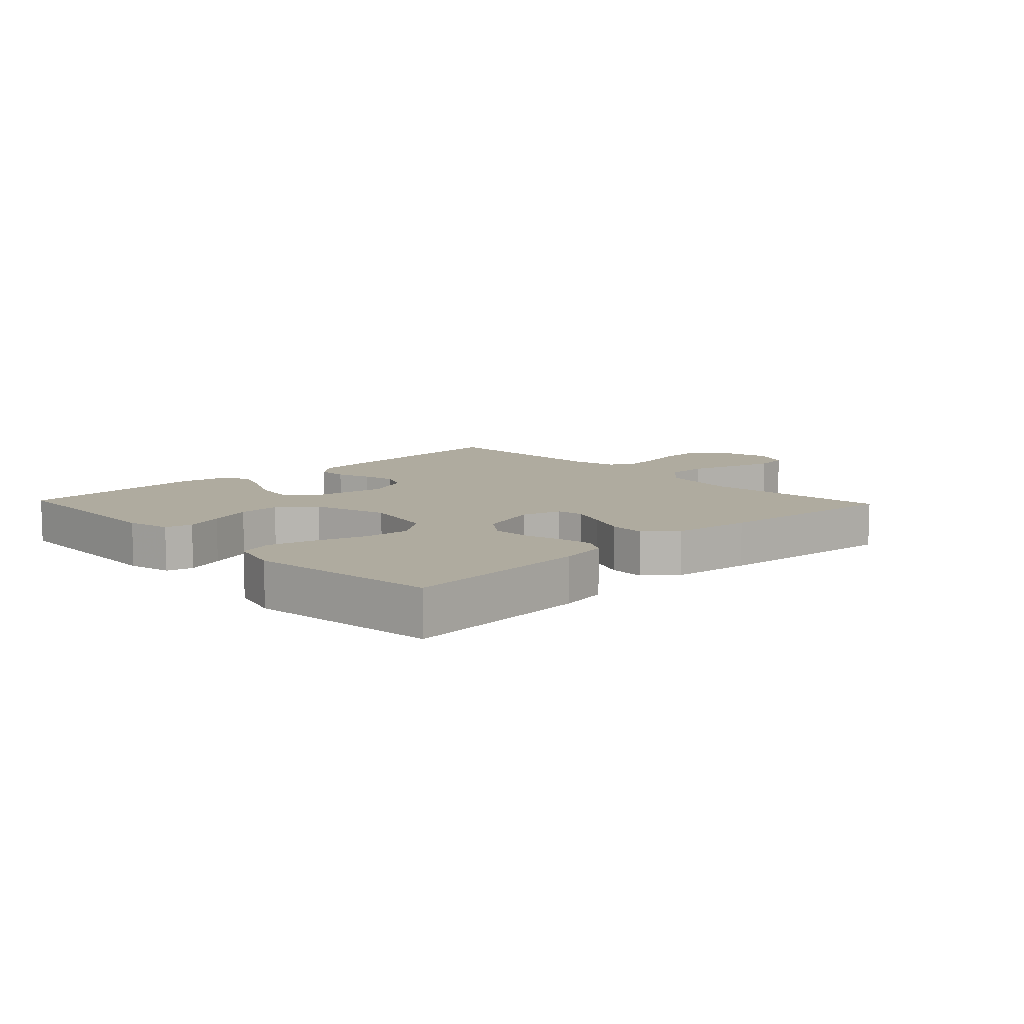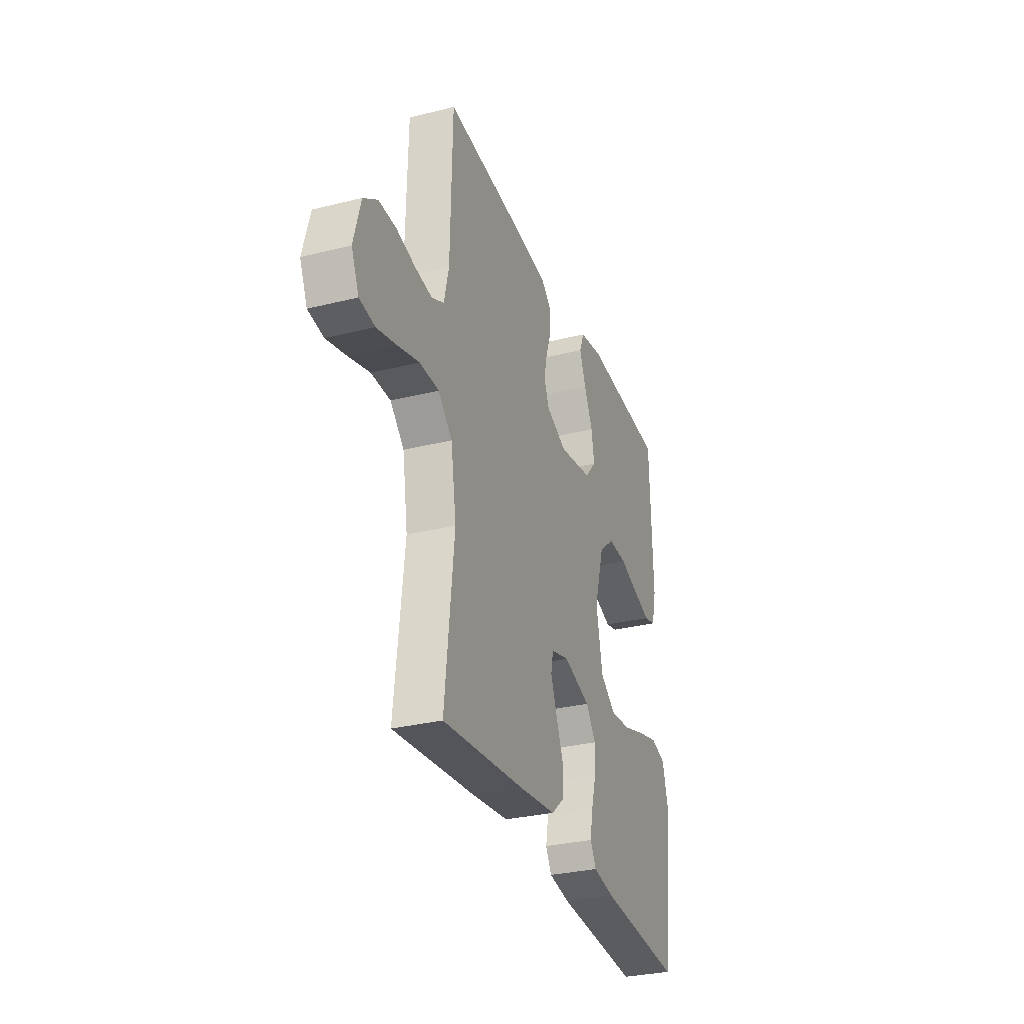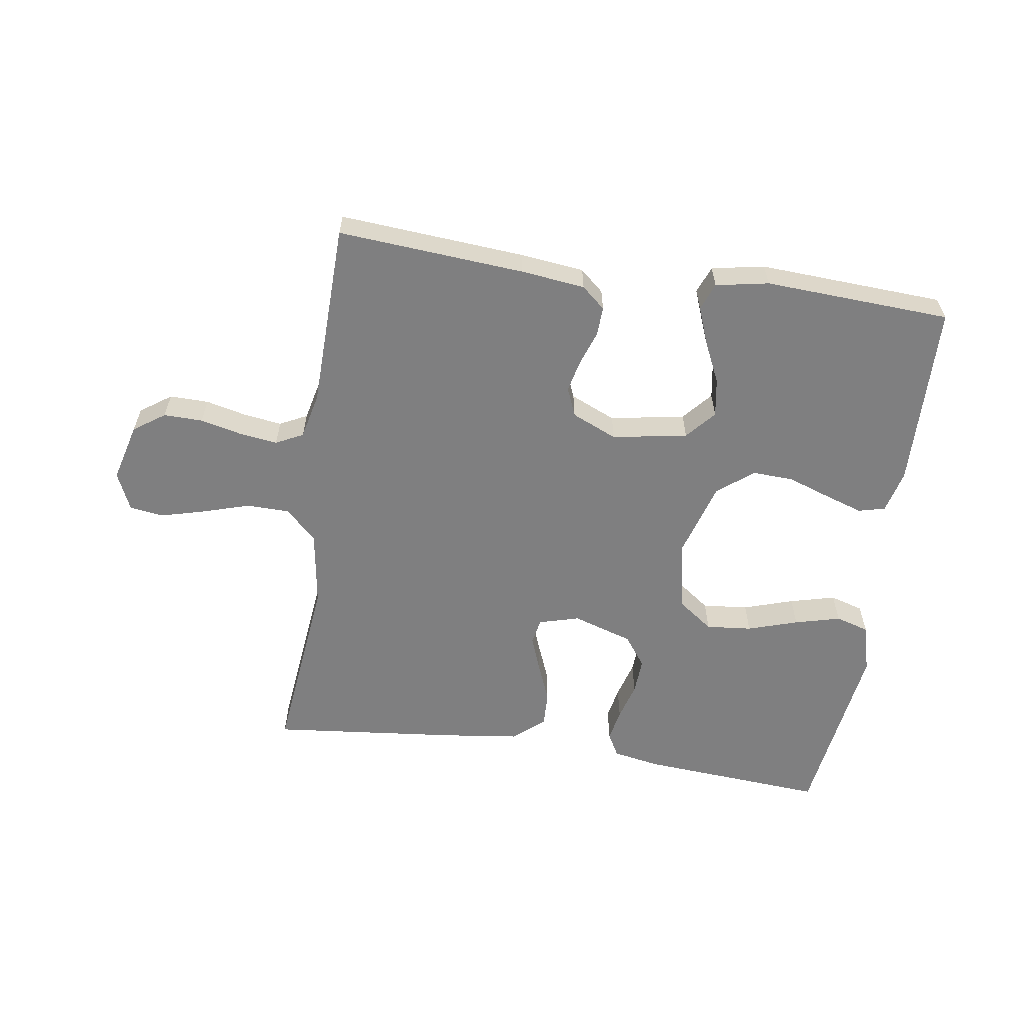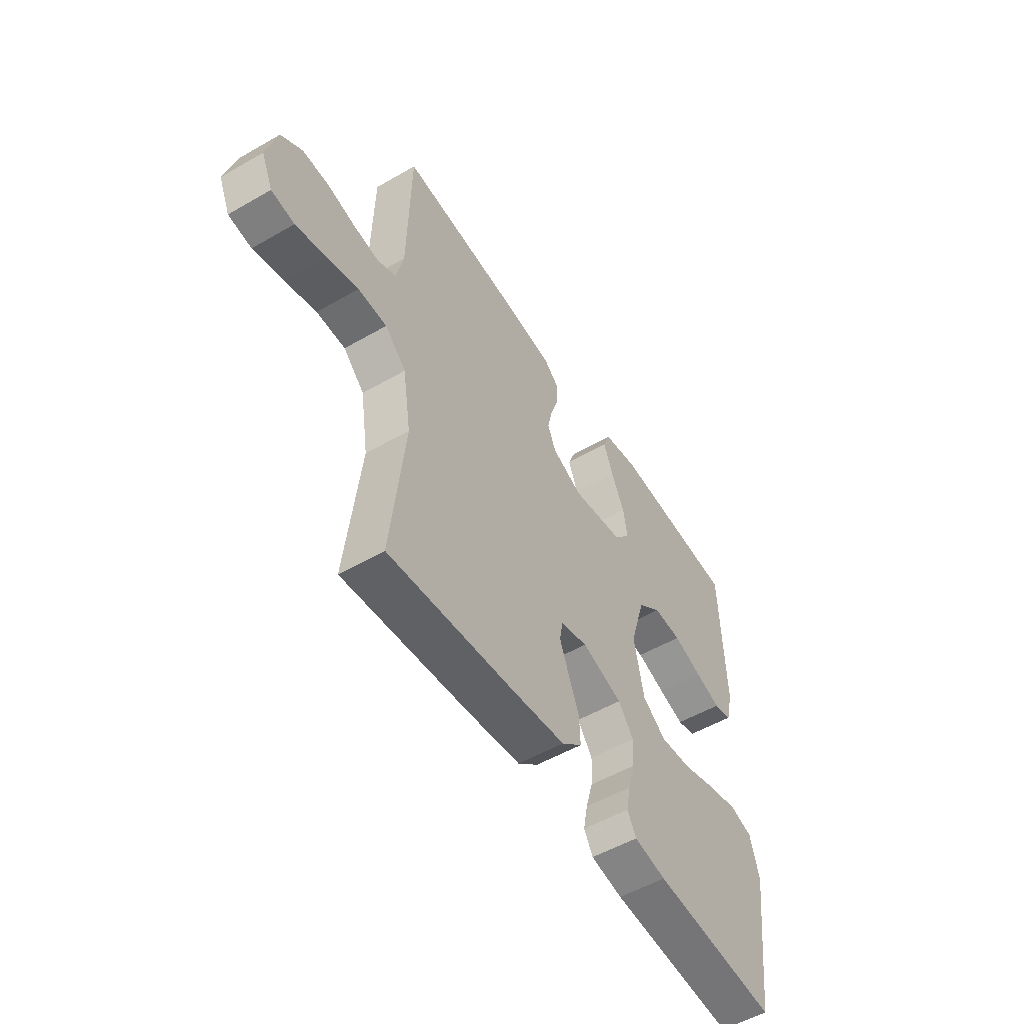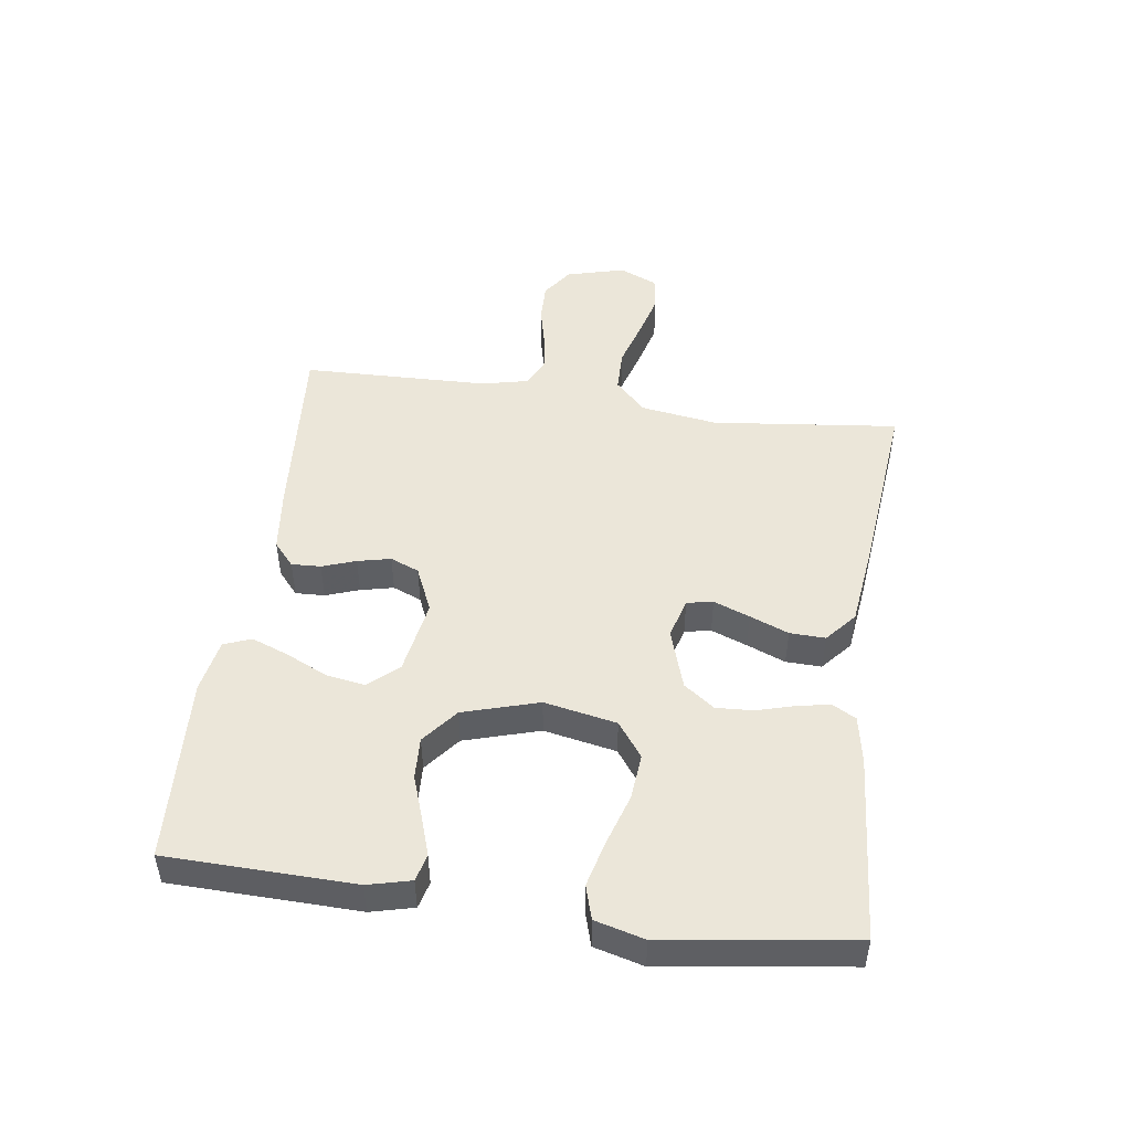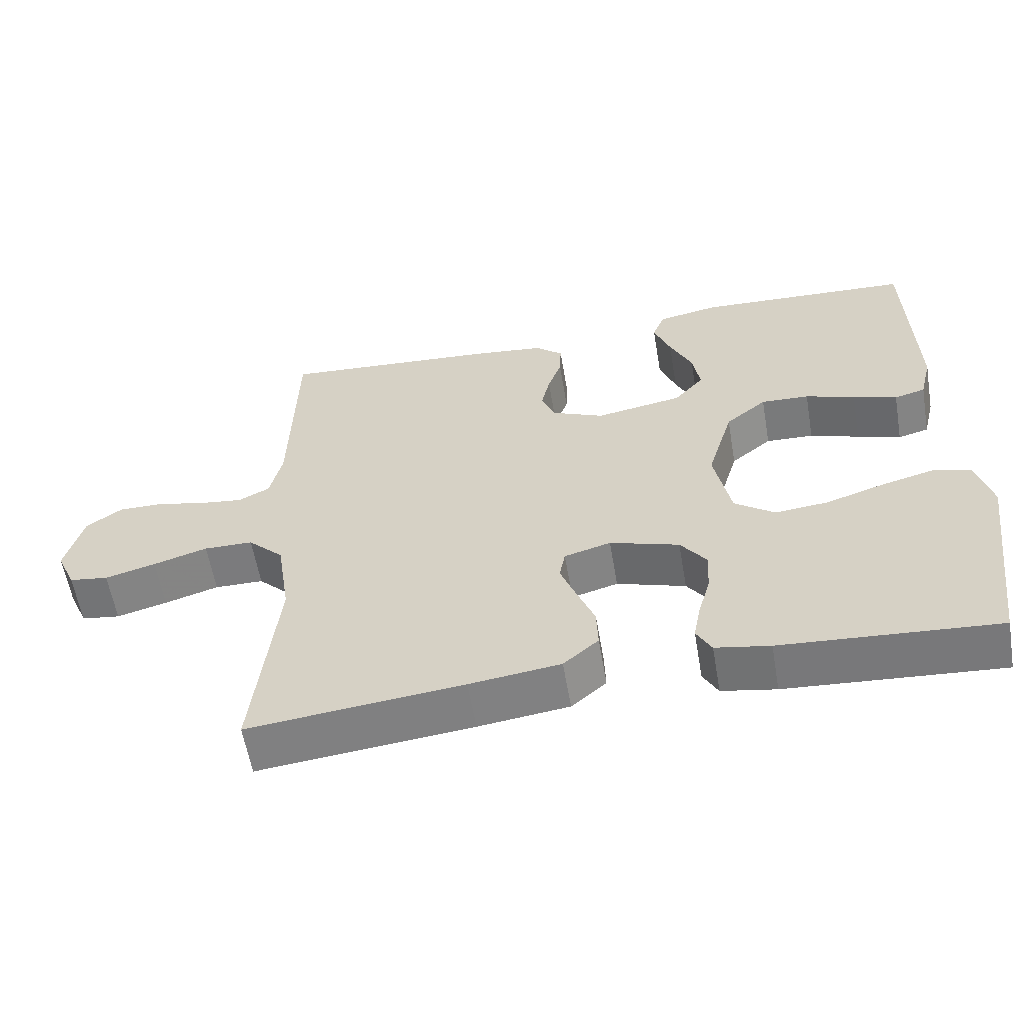
<metadata>
{"format":"obj","ext":"obj","renderer":"f3d","projection":"perspective","resolution":1024,"background":"white","views":[{"elev":9.6,"azim":136.5,"up":"+Y"},{"elev":-30.8,"azim":-70.3,"up":"+Z"},{"elev":-59.7,"azim":-8.5,"up":"+Y"},{"elev":-53.3,"azim":-58.3,"up":"+Z"},{"elev":48.5,"azim":97.9,"up":"+Y"},{"elev":-58.8,"azim":9.7,"up":"+Z"}]}
</metadata>
<code>
v -0.5 0.07 -0.5
v -0.467 0.07 -0.2
v -0.486 0.07 -0.077
v -0.536 0.07 -0.028
v -0.605 0.07 -0.027
v -0.681 0.07 -0.05
v -0.752 0.07 -0.069
v -0.807 0.07 -0.061
v -0.834 0.07 0
v -0.809 0.07 0.094
v -0.759 0.07 0.129
v -0.696 0.07 0.128
v -0.628 0.07 0.112
v -0.568 0.07 0.104
v -0.524 0.07 0.126
v -0.507 0.07 0.2
v -0.5 0.07 0.5
v -0.2 0.07 0.477
v -0.097 0.07 0.465
v -0.059 0.07 0.432
v -0.061 0.07 0.385
v -0.08 0.07 0.331
v -0.092 0.07 0.278
v -0.073 0.07 0.232
v 0 0.07 0.2
v 0.121 0.07 0.221
v 0.162 0.07 0.268
v 0.152 0.07 0.33
v 0.121 0.07 0.396
v 0.098 0.07 0.456
v 0.115 0.07 0.5
v 0.2 0.07 0.516
v 0.5 0.07 0.5
v 0.508 0.07 0.2
v 0.491 0.07 0.131
v 0.448 0.07 0.12
v 0.387 0.07 0.14
v 0.318 0.07 0.164
v 0.251 0.07 0.167
v 0.194 0.07 0.121
v 0.158 0.07 0
v 0.181 0.07 -0.116
v 0.237 0.07 -0.157
v 0.311 0.07 -0.15
v 0.392 0.07 -0.124
v 0.466 0.07 -0.105
v 0.52 0.07 -0.121
v 0.541 0.07 -0.2
v 0.5 0.07 -0.5
v 0.2 0.07 -0.478
v 0.124 0.07 -0.464
v 0.103 0.07 -0.426
v 0.113 0.07 -0.373
v 0.13 0.07 -0.313
v 0.133 0.07 -0.254
v 0.097 0.07 -0.205
v 0 0.07 -0.174
v -0.065 0.07 -0.192
v -0.073 0.07 -0.234
v -0.051 0.07 -0.292
v -0.026 0.07 -0.354
v -0.024 0.07 -0.411
v -0.073 0.07 -0.453
v -0.2 0.07 -0.469
v -0.5 0 -0.5
v -0.467 0 -0.2
v -0.486 0 -0.077
v -0.536 0 -0.028
v -0.605 0 -0.027
v -0.681 0 -0.05
v -0.752 0 -0.069
v -0.807 0 -0.061
v -0.834 0 0
v -0.809 0 0.094
v -0.759 0 0.129
v -0.696 0 0.128
v -0.628 0 0.112
v -0.568 0 0.104
v -0.524 0 0.126
v -0.507 0 0.2
v -0.5 0 0.5
v -0.2 0 0.477
v -0.097 0 0.465
v -0.059 0 0.432
v -0.061 0 0.385
v -0.08 0 0.331
v -0.092 0 0.278
v -0.073 0 0.232
v 0 0 0.2
v 0.121 0 0.221
v 0.162 0 0.268
v 0.152 0 0.33
v 0.121 0 0.396
v 0.098 0 0.456
v 0.115 0 0.5
v 0.2 0 0.516
v 0.5 0 0.5
v 0.508 0 0.2
v 0.491 0 0.131
v 0.448 0 0.12
v 0.387 0 0.14
v 0.318 0 0.164
v 0.251 0 0.167
v 0.194 0 0.121
v 0.158 0 0
v 0.181 0 -0.116
v 0.237 0 -0.157
v 0.311 0 -0.15
v 0.392 0 -0.124
v 0.466 0 -0.105
v 0.52 0 -0.121
v 0.541 0 -0.2
v 0.5 0 -0.5
v 0.2 0 -0.478
v 0.124 0 -0.464
v 0.103 0 -0.426
v 0.113 0 -0.373
v 0.13 0 -0.313
v 0.133 0 -0.254
v 0.097 0 -0.205
v 0 0 -0.174
v -0.065 0 -0.192
v -0.073 0 -0.234
v -0.051 0 -0.292
v -0.026 0 -0.354
v -0.024 0 -0.411
v -0.073 0 -0.453
v -0.2 0 -0.469
f 64 1 2
f 63 64 2
f 62 63 2
f 61 62 2
f 60 61 2
f 59 60 2 3
f 58 59 3 4
f 57 58 4
f 52 53 54
f 51 52 54
f 50 51 54
f 49 50 54
f 48 49 54
f 47 48 54
f 46 47 54
f 45 46 54
f 44 45 54
f 43 44 54 55
f 42 43 55 56
f 36 37 38
f 35 36 38
f 34 35 38
f 33 34 38
f 32 33 38
f 31 32 38
f 30 31 38
f 29 30 38
f 28 29 38
f 27 28 38 39
f 26 27 39 40
f 20 21 22
f 19 20 22
f 18 19 22
f 17 18 22
f 16 17 22
f 15 16 22 23
f 14 15 23 24
f 11 12 13
f 10 11 13
f 9 10 13
f 8 9 13
f 7 8 13
f 6 7 13
f 5 6 13
f 4 5 13 14
f 14 24 25
f 4 14 25
f 57 4 25
f 56 57 25
f 42 56 25
f 41 42 25
f 25 26 40 41
f 66 65 128
f 66 128 127
f 66 127 126
f 66 126 125
f 66 125 124
f 67 66 124 123
f 68 67 123 122
f 68 122 121
f 118 117 116
f 118 116 115
f 118 115 114
f 118 114 113
f 118 113 112
f 118 112 111
f 118 111 110
f 118 110 109
f 118 109 108
f 119 118 108 107
f 120 119 107 106
f 102 101 100
f 102 100 99
f 102 99 98
f 102 98 97
f 102 97 96
f 102 96 95
f 102 95 94
f 102 94 93
f 102 93 92
f 103 102 92 91
f 104 103 91 90
f 86 85 84
f 86 84 83
f 86 83 82
f 86 82 81
f 86 81 80
f 87 86 80 79
f 88 87 79 78
f 77 76 75
f 77 75 74
f 77 74 73
f 77 73 72
f 77 72 71
f 77 71 70
f 77 70 69
f 78 77 69 68
f 89 88 78
f 89 78 68
f 89 68 121
f 89 121 120
f 89 120 106
f 89 106 105
f 105 104 90 89
f 1 65 66 2
f 2 66 67 3
f 3 67 68 4
f 4 68 69 5
f 5 69 70 6
f 6 70 71 7
f 7 71 72 8
f 8 72 73 9
f 9 73 74 10
f 10 74 75 11
f 11 75 76 12
f 12 76 77 13
f 13 77 78 14
f 14 78 79 15
f 15 79 80 16
f 16 80 81 17
f 17 81 82 18
f 18 82 83 19
f 19 83 84 20
f 20 84 85 21
f 21 85 86 22
f 22 86 87 23
f 23 87 88 24
f 24 88 89 25
f 25 89 90 26
f 26 90 91 27
f 27 91 92 28
f 28 92 93 29
f 29 93 94 30
f 30 94 95 31
f 31 95 96 32
f 32 96 97 33
f 33 97 98 34
f 34 98 99 35
f 35 99 100 36
f 36 100 101 37
f 37 101 102 38
f 38 102 103 39
f 39 103 104 40
f 40 104 105 41
f 41 105 106 42
f 42 106 107 43
f 43 107 108 44
f 44 108 109 45
f 45 109 110 46
f 46 110 111 47
f 47 111 112 48
f 48 112 113 49
f 49 113 114 50
f 50 114 115 51
f 51 115 116 52
f 52 116 117 53
f 53 117 118 54
f 54 118 119 55
f 55 119 120 56
f 56 120 121 57
f 57 121 122 58
f 58 122 123 59
f 59 123 124 60
f 60 124 125 61
f 61 125 126 62
f 62 126 127 63
f 63 127 128 64
f 64 128 65 1

</code>
